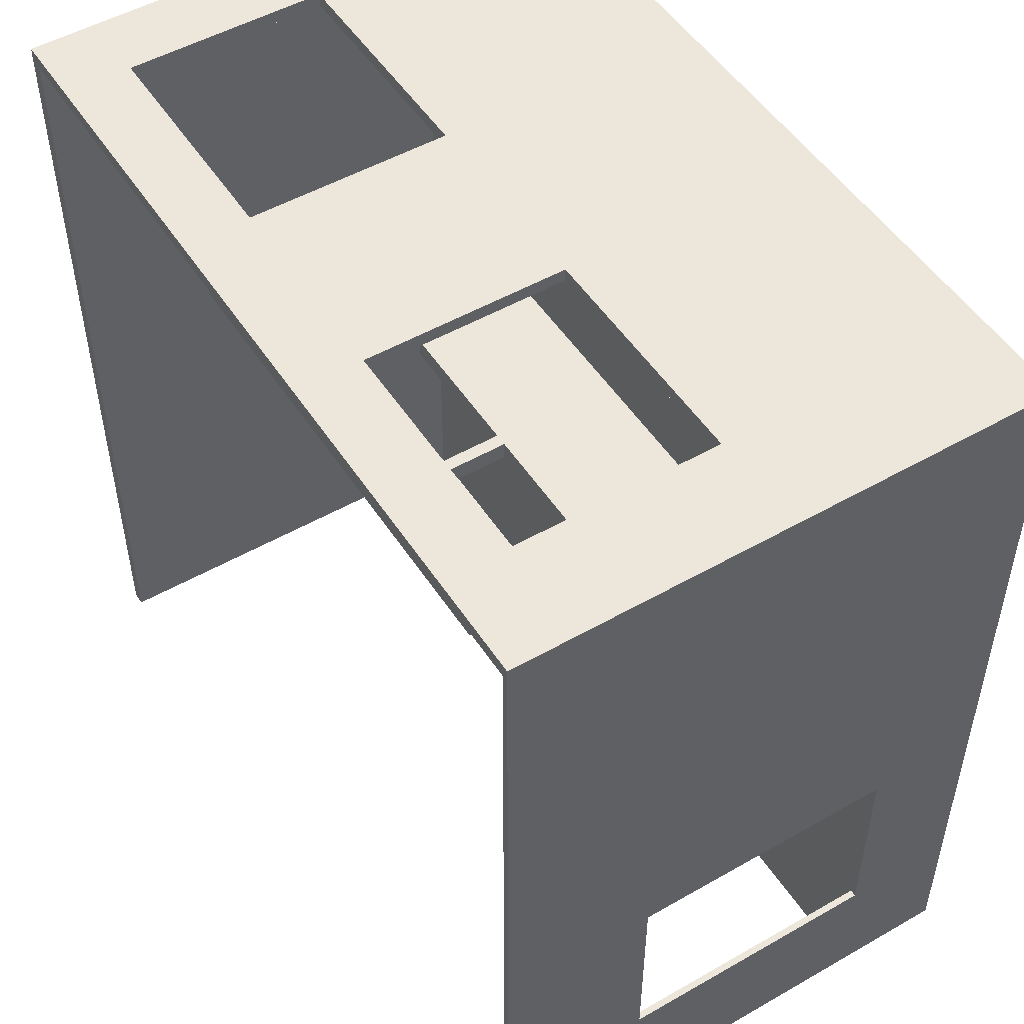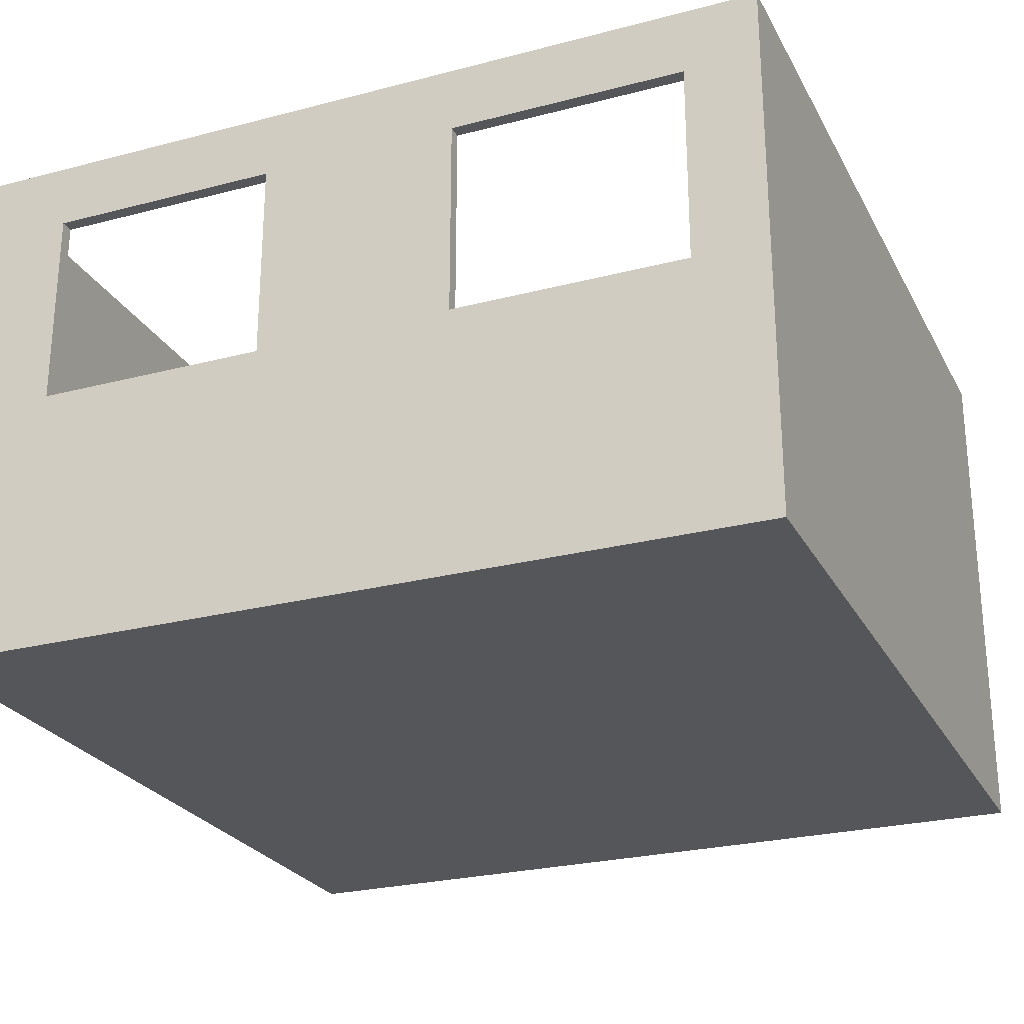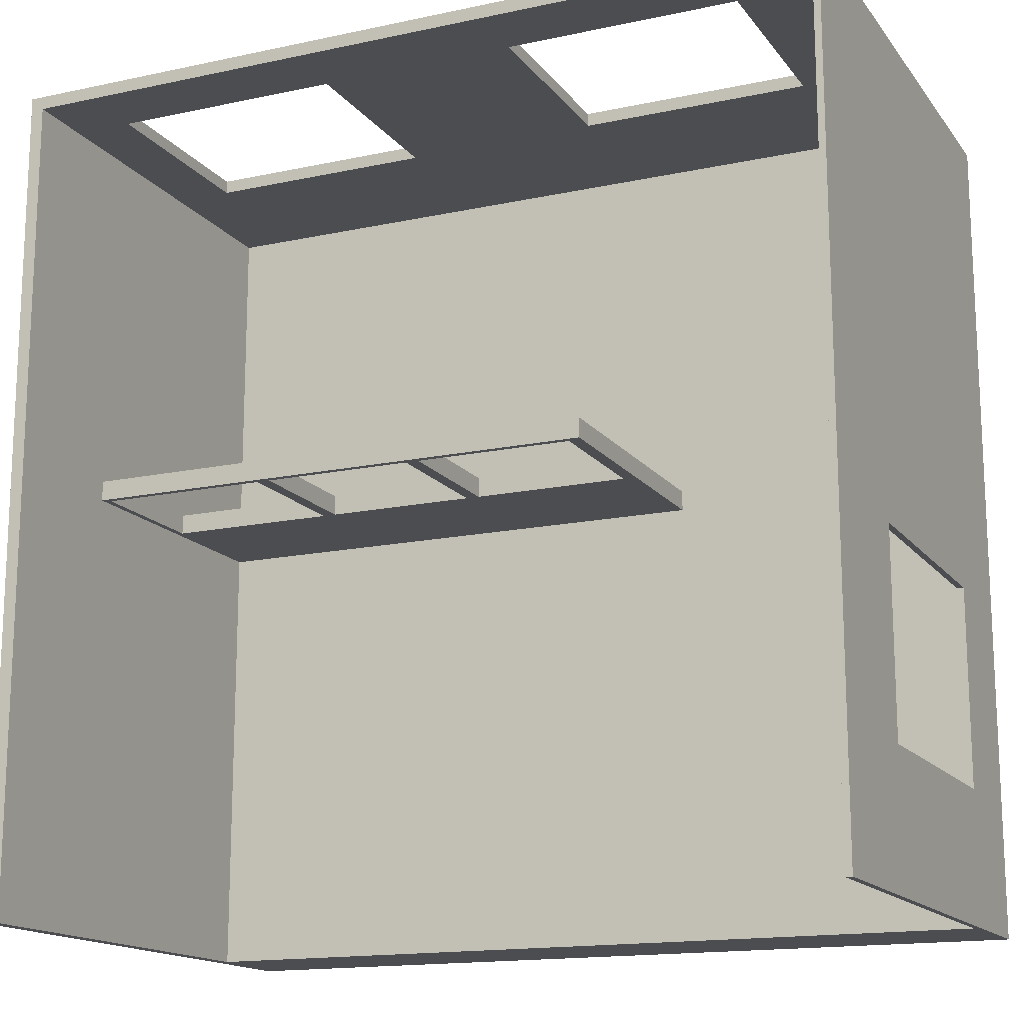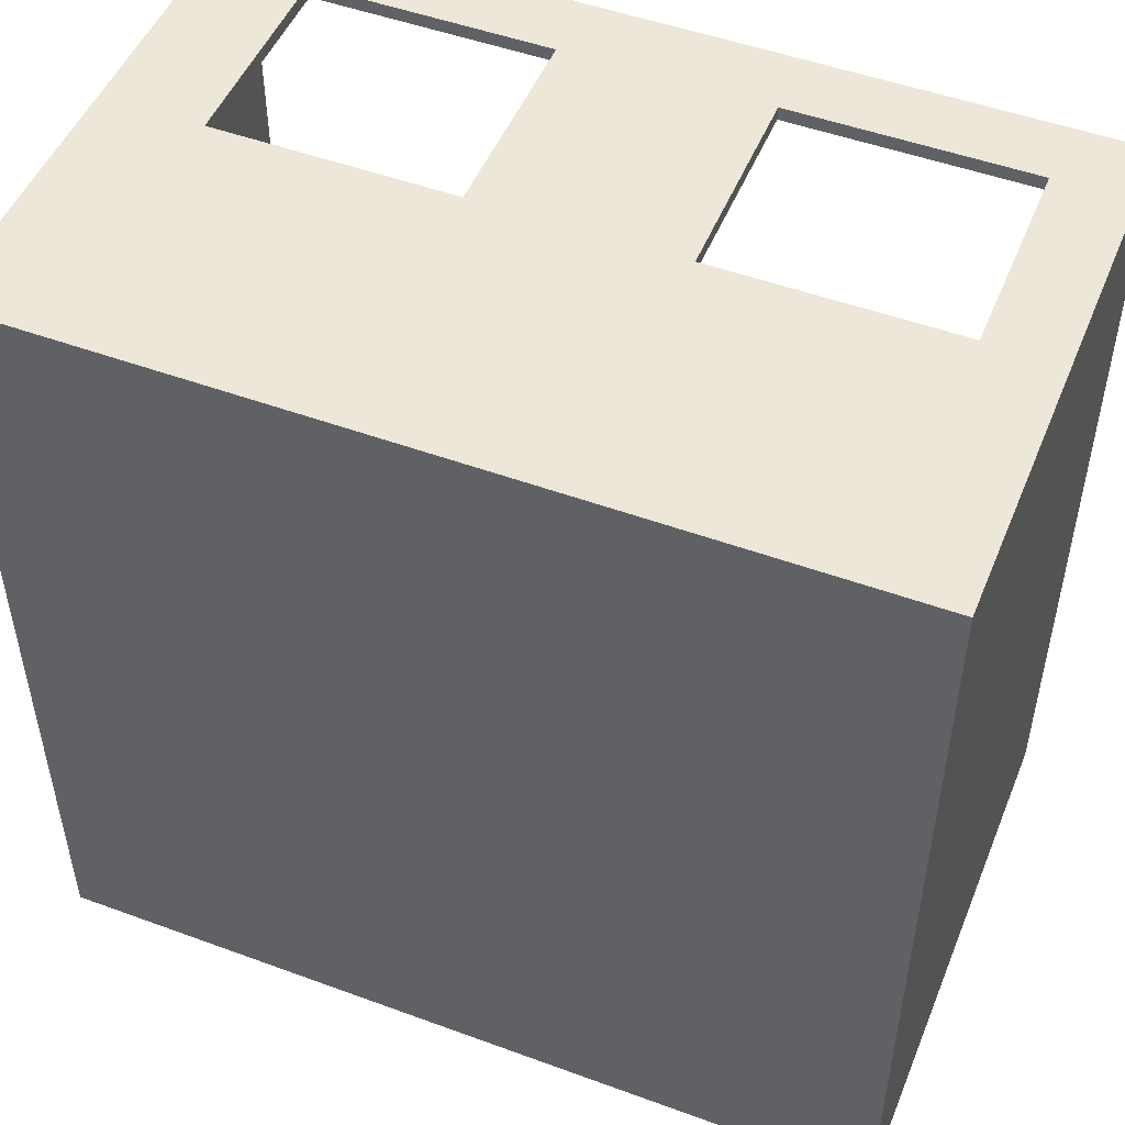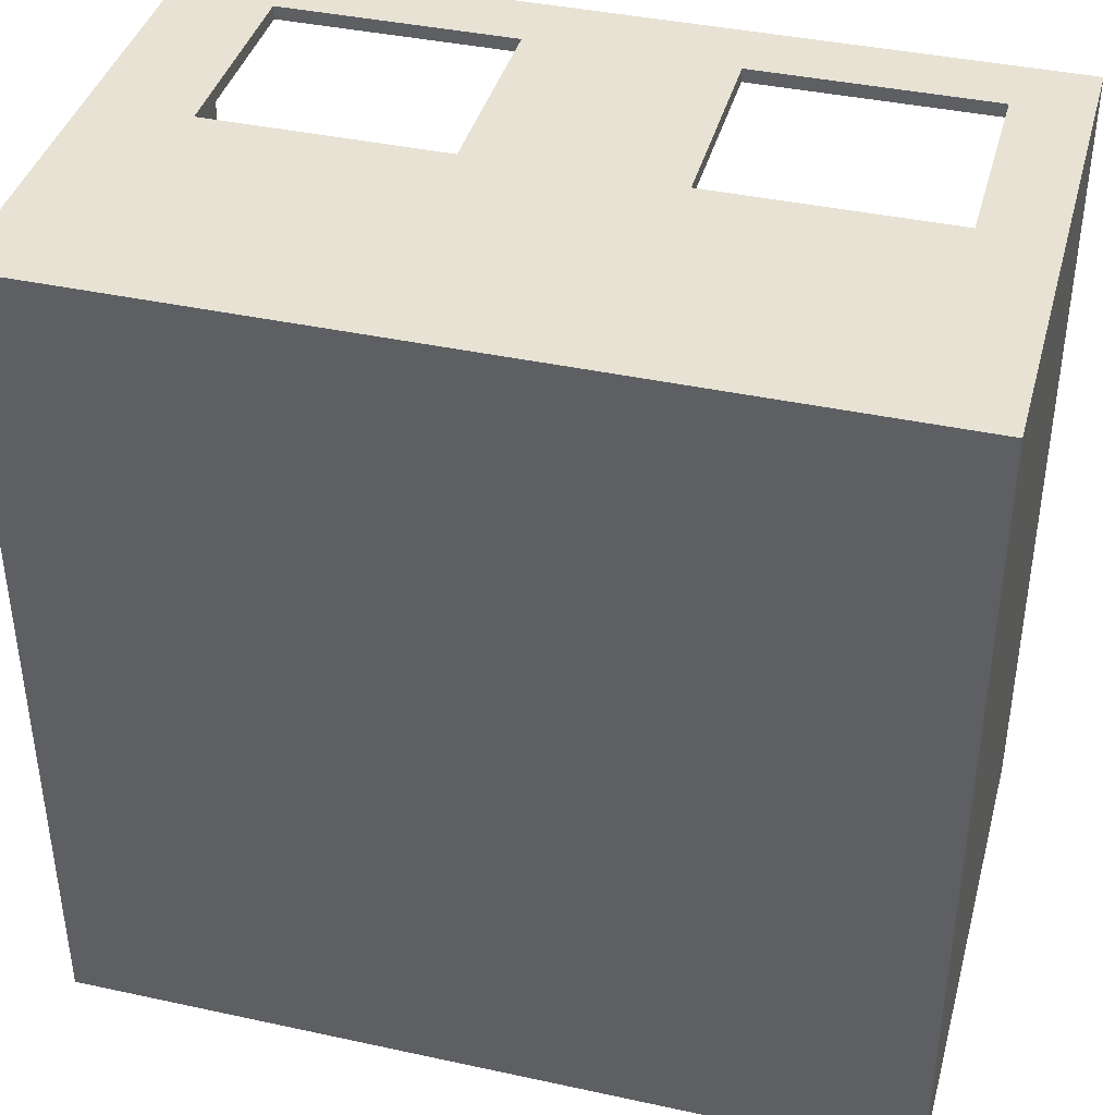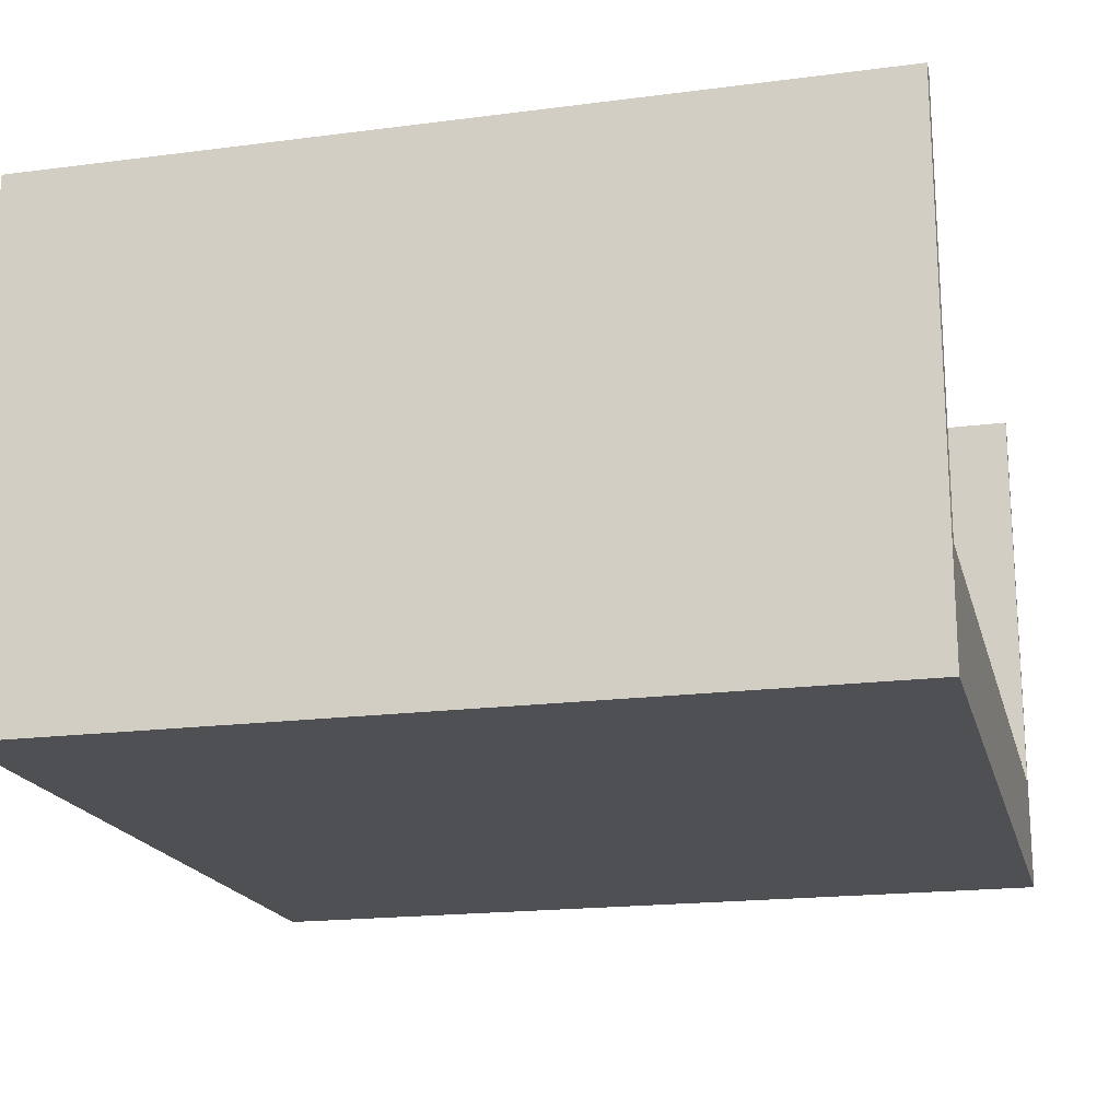
<metadata>
{"format":"obj","ext":"obj","renderer":"f3d","projection":"perspective","resolution":1024,"background":"white","views":[{"elev":50.8,"azim":-122.0,"up":"+Z"},{"elev":-25.5,"azim":22.7,"up":"+Y"},{"elev":-15.6,"azim":-155.8,"up":"+Z"},{"elev":49.9,"azim":22.0,"up":"+Z"},{"elev":40.0,"azim":15.0,"up":"+Z"},{"elev":-18.7,"azim":103.9,"up":"+Y"}]}
</metadata>
<code>
g 2x2 first-3
v -63 0 63
v -63 0 -63
v -63 17 -13
v -63 17 -43
v -63 57 -13
v -63 57 -43
v -63 80 63
v -63 80 -63
v -19 17 7
v -19 17 4
v -19 59 7
v -19 59 4
v -13 40 63
v -13 40 61
v -13 70 63
v -13 70 61
v 7 37 7
v 7 37 4
v 7 58 7
v 7 58 4
v 32 37 7
v 32 37 4
v 32 58 7
v 32 58 4
v 52 40 63
v 52 40 61
v 52 70 63
v 52 70 61
v 60 37 7
v 60 37 4
v 60 58 7
v 60 58 4
v 61 17 61
v 61 17 7
v 61 17 4
v 61 17 -63
v 61 59 7
v 61 59 4
v 61 80 61
v 61 80 -63
v -62 17 61
v -62 17 -13
v -62 17 -43
v -62 17 -63
v -62 57 -13
v -62 57 -43
v -62 80 61
v -62 80 -63
v -48 40 63
v -48 40 61
v -48 70 63
v -48 70 61
v -17 37 7
v -17 37 4
v -17 58 7
v -17 58 4
v 9 37 7
v 9 37 4
v 9 58 7
v 9 58 4
v 17 40 63
v 17 40 61
v 17 70 63
v 17 70 61
v 34 37 7
v 34 37 4
v 34 58 7
v 34 58 4
v 63 0 63
v 63 0 -63
v 63 80 63
v 63 80 -63
v -63 0 63
v -63 80 63
v -48 40 63
v -48 70 63
v -13 40 63
v -13 70 63
v 17 40 63
v 17 70 63
v 52 40 63
v 52 70 63
v 63 0 63
v 63 80 63
v -19 17 7
v -19 59 7
v -17 37 7
v -17 58 7
v 7 37 7
v 7 58 7
v 9 37 7
v 9 58 7
v 32 37 7
v 32 58 7
v 34 37 7
v 34 58 7
v 60 37 7
v 60 58 7
v 61 17 7
v 61 59 7
v -63 17 -43
v -63 57 -43
v -62 17 -43
v -62 57 -43
v -62 17 61
v -62 80 61
v -48 40 61
v -48 70 61
v -13 40 61
v -13 70 61
v 17 40 61
v 17 70 61
v 52 40 61
v 52 70 61
v 61 17 61
v 61 80 61
v -19 17 4
v -19 59 4
v -17 37 4
v -17 58 4
v 7 37 4
v 7 58 4
v 9 37 4
v 9 58 4
v 32 37 4
v 32 58 4
v 34 37 4
v 34 58 4
v 60 37 4
v 60 58 4
v 61 17 4
v 61 59 4
v -63 17 -13
v -63 57 -13
v -62 17 -13
v -62 57 -13
v -63 0 -63
v -63 80 -63
v -62 17 -63
v -62 80 -63
v 61 17 -63
v 61 80 -63
v 63 0 -63
v 63 80 -63
v -63 0 63
v 63 0 63
v -63 0 -63
v 63 0 -63
v -63 57 -13
v -62 57 -13
v -63 57 -43
v -62 57 -43
v -17 58 7
v 7 58 7
v 9 58 7
v 32 58 7
v 34 58 7
v 60 58 7
v -17 58 4
v 7 58 4
v 9 58 4
v 32 58 4
v 34 58 4
v 60 58 4
v -48 70 63
v -13 70 63
v 17 70 63
v 52 70 63
v -48 70 61
v -13 70 61
v 17 70 61
v 52 70 61
v -62 17 61
v 61 17 61
v -19 17 7
v 61 17 7
v -19 17 4
v 61 17 4
v -63 17 -13
v -62 17 -13
v -63 17 -43
v -62 17 -43
v -62 17 -63
v 61 17 -63
v -17 37 7
v 7 37 7
v 9 37 7
v 32 37 7
v 34 37 7
v 60 37 7
v -17 37 4
v 7 37 4
v 9 37 4
v 32 37 4
v 34 37 4
v 60 37 4
v -48 40 63
v -13 40 63
v 17 40 63
v 52 40 63
v -48 40 61
v -13 40 61
v 17 40 61
v 52 40 61
v -19 59 7
v 61 59 7
v -19 59 4
v 61 59 4
v -63 80 63
v 63 80 63
v -62 80 61
v 61 80 61
v -63 80 -63
v -62 80 -63
v 61 80 -63
v 63 80 -63
f 3 2 1
f 4 2 3
f 5 3 1
f 6 2 4
f 7 5 1
f 7 6 5
f 8 2 6
f 8 6 7
f 11 10 9
f 12 10 11
f 15 14 13
f 16 14 15
f 19 18 17
f 20 18 19
f 23 22 21
f 24 22 23
f 27 26 25
f 28 26 27
f 31 30 29
f 32 30 31
f 37 34 33
f 38 36 35
f 39 37 33
f 39 38 37
f 40 36 38
f 40 38 39
f 41 42 45
f 43 44 46
f 41 45 47
f 45 46 47
f 46 44 48
f 47 46 48
f 49 50 51
f 51 50 52
f 53 54 55
f 55 54 56
f 57 58 59
f 59 58 60
f 61 62 63
f 63 62 64
f 65 66 67
f 67 66 68
f 69 70 71
f 71 70 72
f 75 74 73
f 76 74 75
f 77 75 73
f 78 74 76
f 79 77 73
f 79 78 77
f 80 74 78
f 80 78 79
f 81 79 73
f 82 74 80
f 83 81 73
f 83 82 81
f 84 74 82
f 84 82 83
f 87 86 85
f 88 86 87
f 89 87 85
f 90 86 88
f 91 89 85
f 91 90 89
f 92 86 90
f 92 90 91
f 93 91 85
f 94 86 92
f 95 93 85
f 95 94 93
f 96 86 94
f 96 94 95
f 97 95 85
f 98 86 96
f 99 97 85
f 99 98 97
f 100 86 98
f 100 98 99
f 103 102 101
f 104 102 103
f 105 106 107
f 107 106 108
f 105 107 109
f 108 106 110
f 105 109 111
f 109 110 111
f 110 106 112
f 111 110 112
f 105 111 113
f 112 106 114
f 105 113 115
f 113 114 115
f 114 106 116
f 115 114 116
f 117 118 119
f 119 118 120
f 117 119 121
f 120 118 122
f 117 121 123
f 121 122 123
f 122 118 124
f 123 122 124
f 117 123 125
f 124 118 126
f 117 125 127
f 125 126 127
f 126 118 128
f 127 126 128
f 117 127 129
f 128 118 130
f 117 129 131
f 129 130 131
f 130 118 132
f 131 130 132
f 133 134 135
f 135 134 136
f 137 138 139
f 139 138 140
f 137 139 141
f 137 141 143
f 141 142 143
f 143 142 144
f 147 146 145
f 148 146 147
f 151 150 149
f 152 150 151
f 159 154 153
f 160 154 159
f 161 156 155
f 162 156 161
f 163 158 157
f 164 158 163
f 169 166 165
f 170 166 169
f 171 168 167
f 172 168 171
f 173 174 175
f 175 174 176
f 173 175 177
f 173 177 180
f 177 178 180
f 179 180 181
f 180 178 182
f 181 180 182
f 182 178 183
f 183 178 184
f 185 186 191
f 191 186 192
f 187 188 193
f 193 188 194
f 189 190 195
f 195 190 196
f 197 198 201
f 201 198 202
f 199 200 203
f 203 200 204
f 205 206 207
f 207 206 208
f 209 210 211
f 211 210 212
f 209 211 213
f 213 211 214
f 212 210 215
f 215 210 216

</code>
